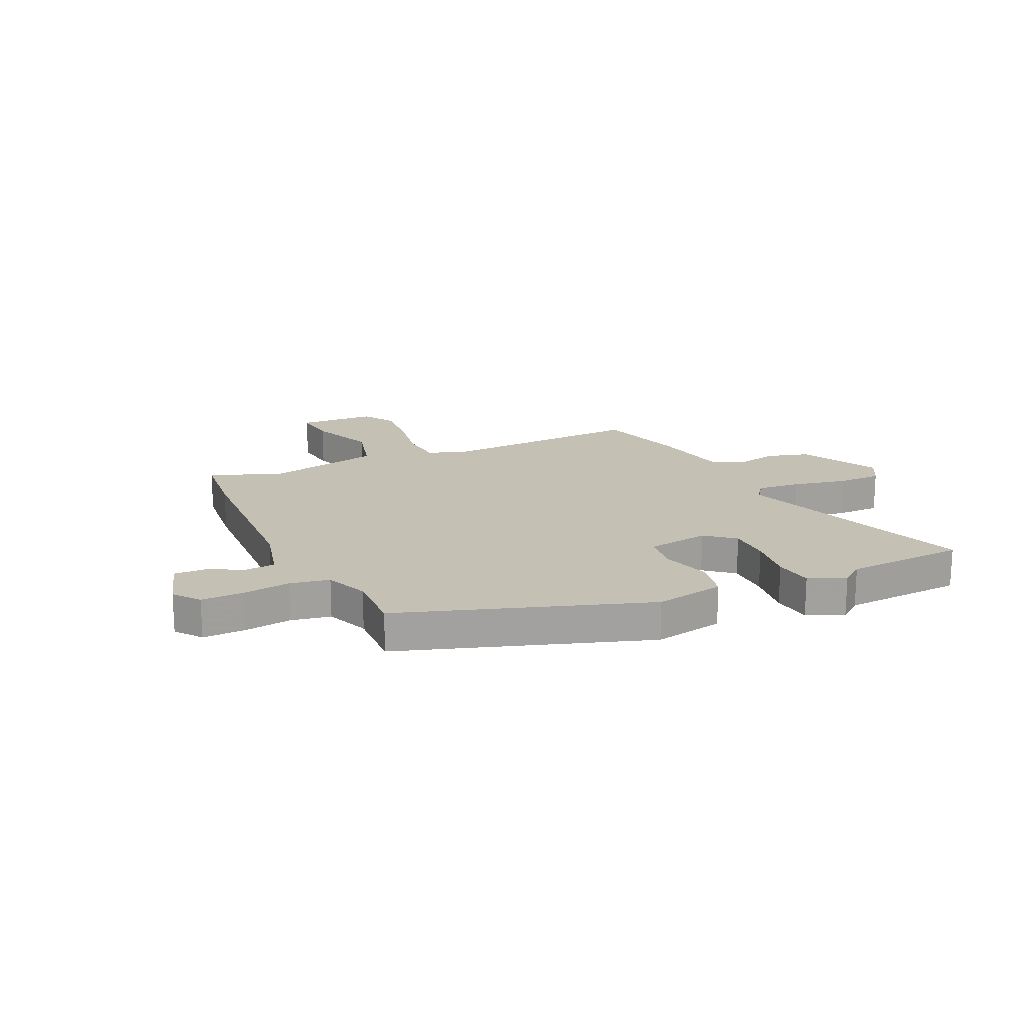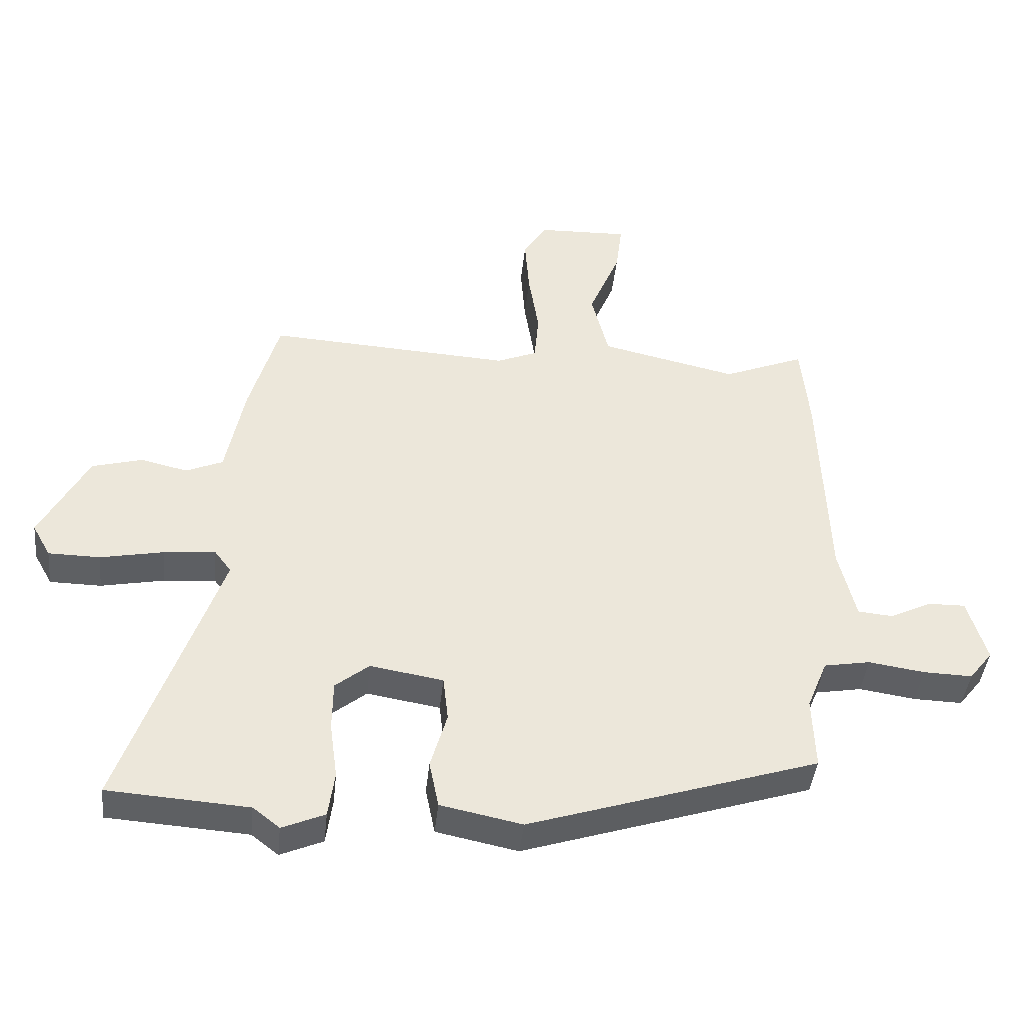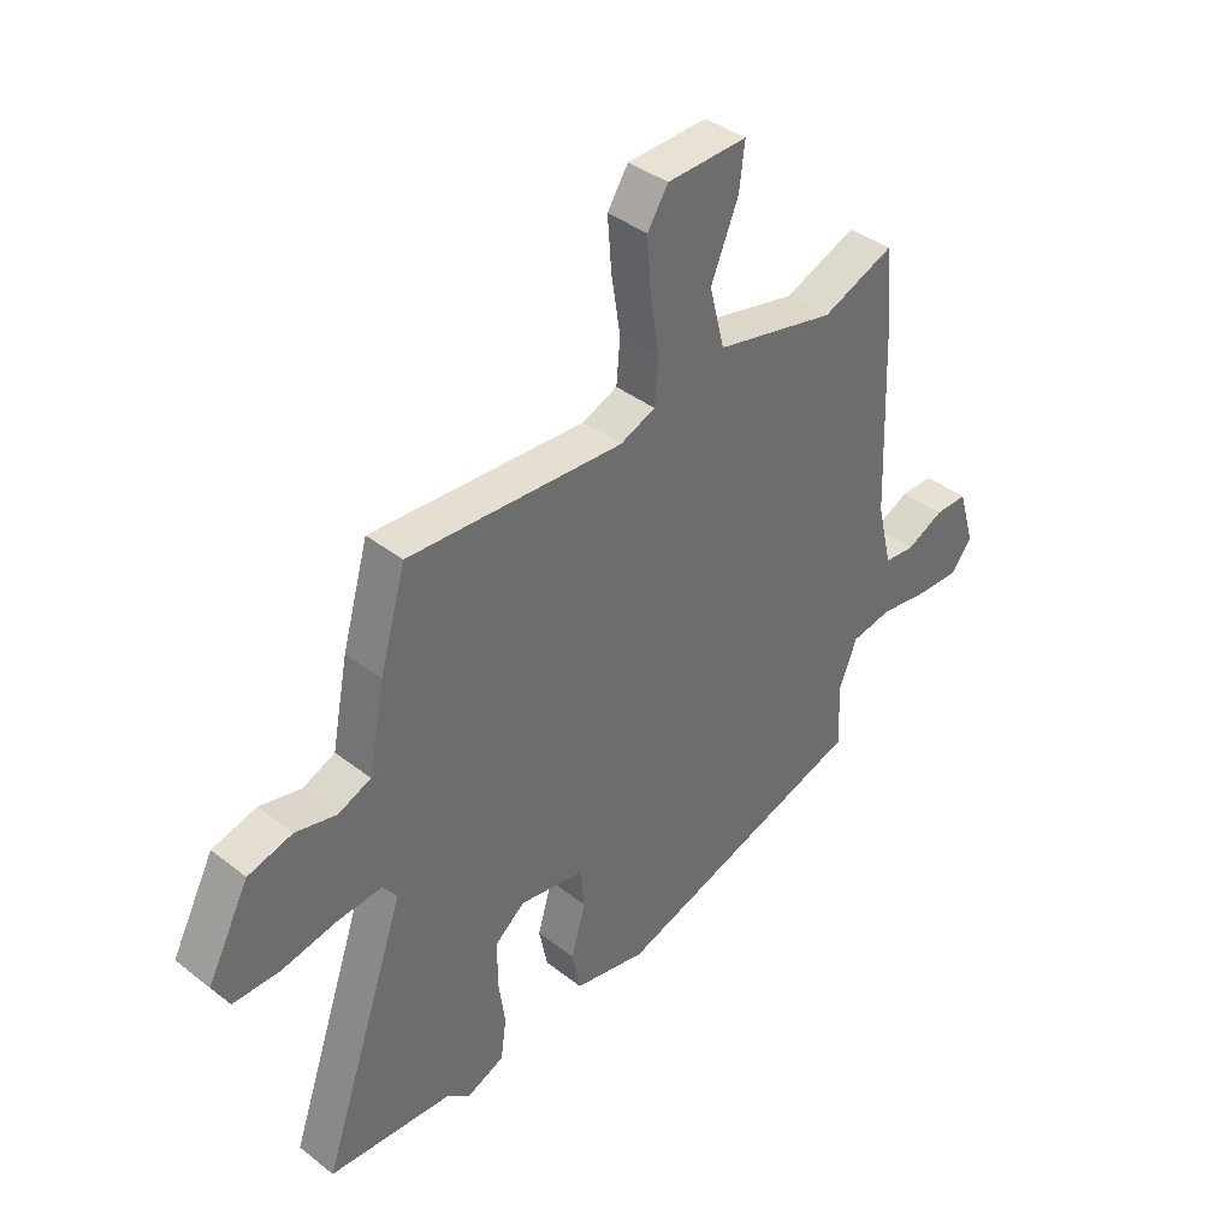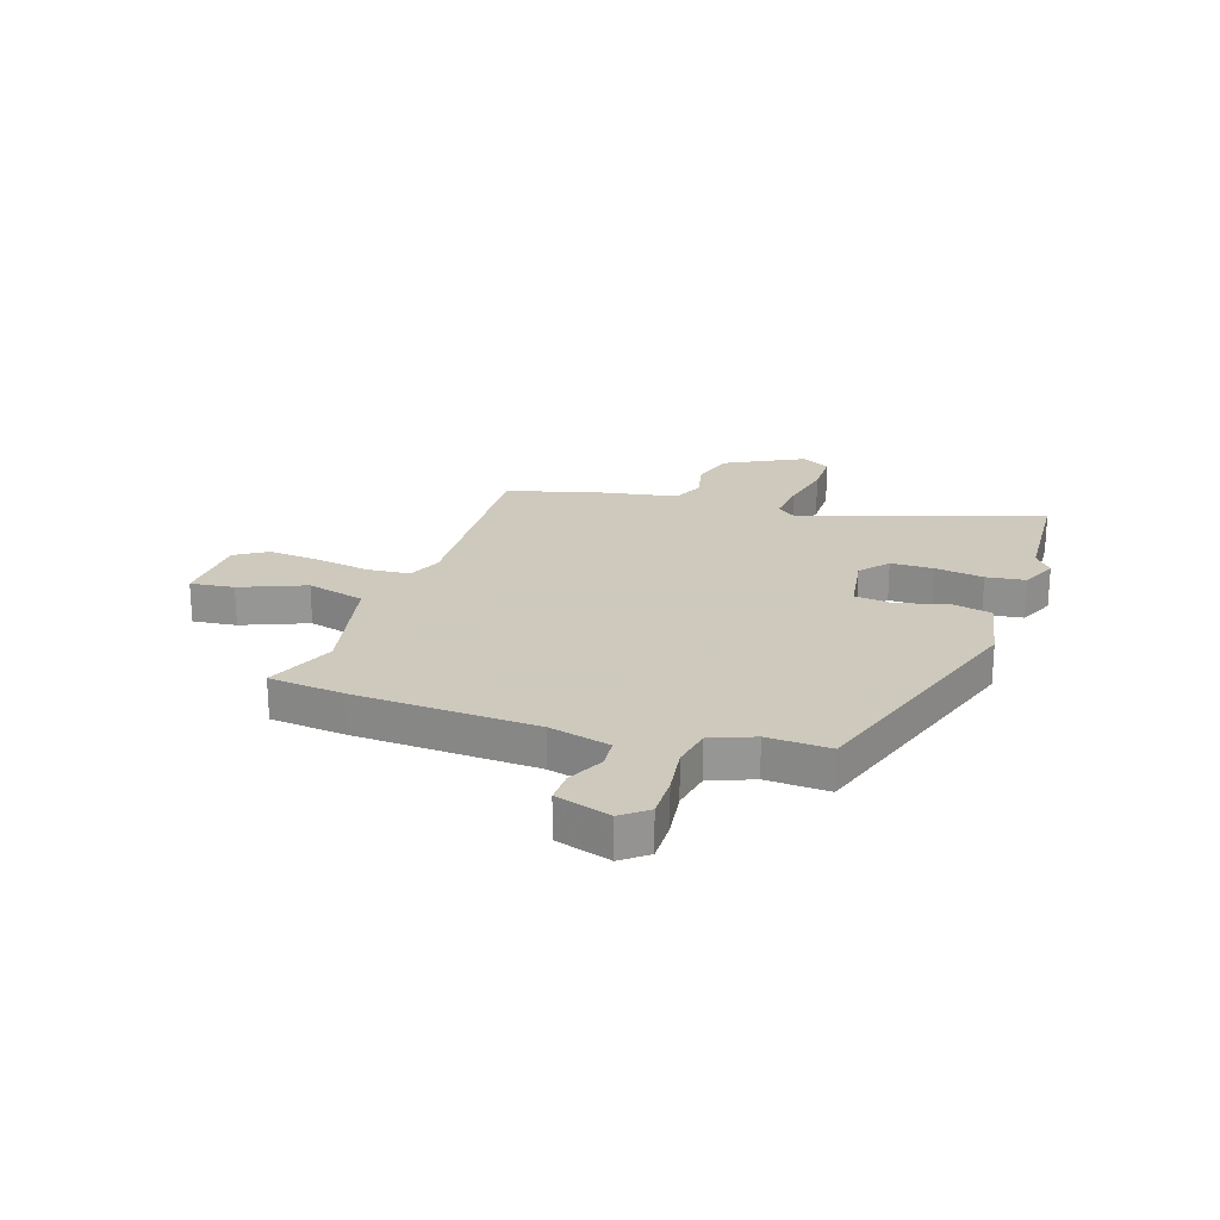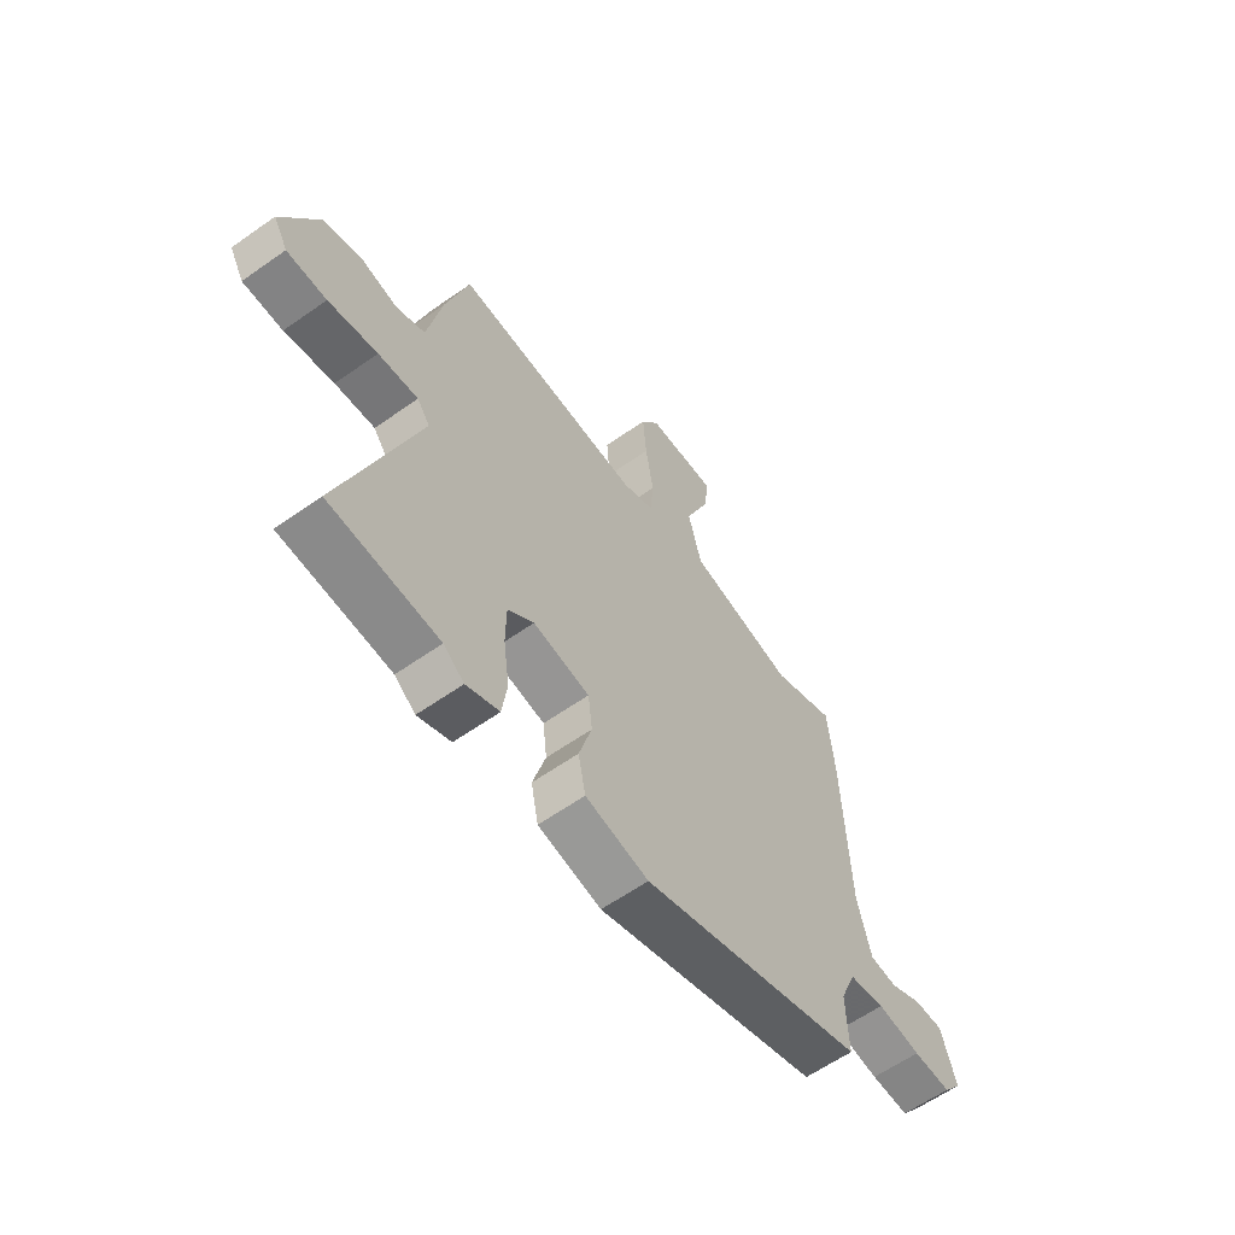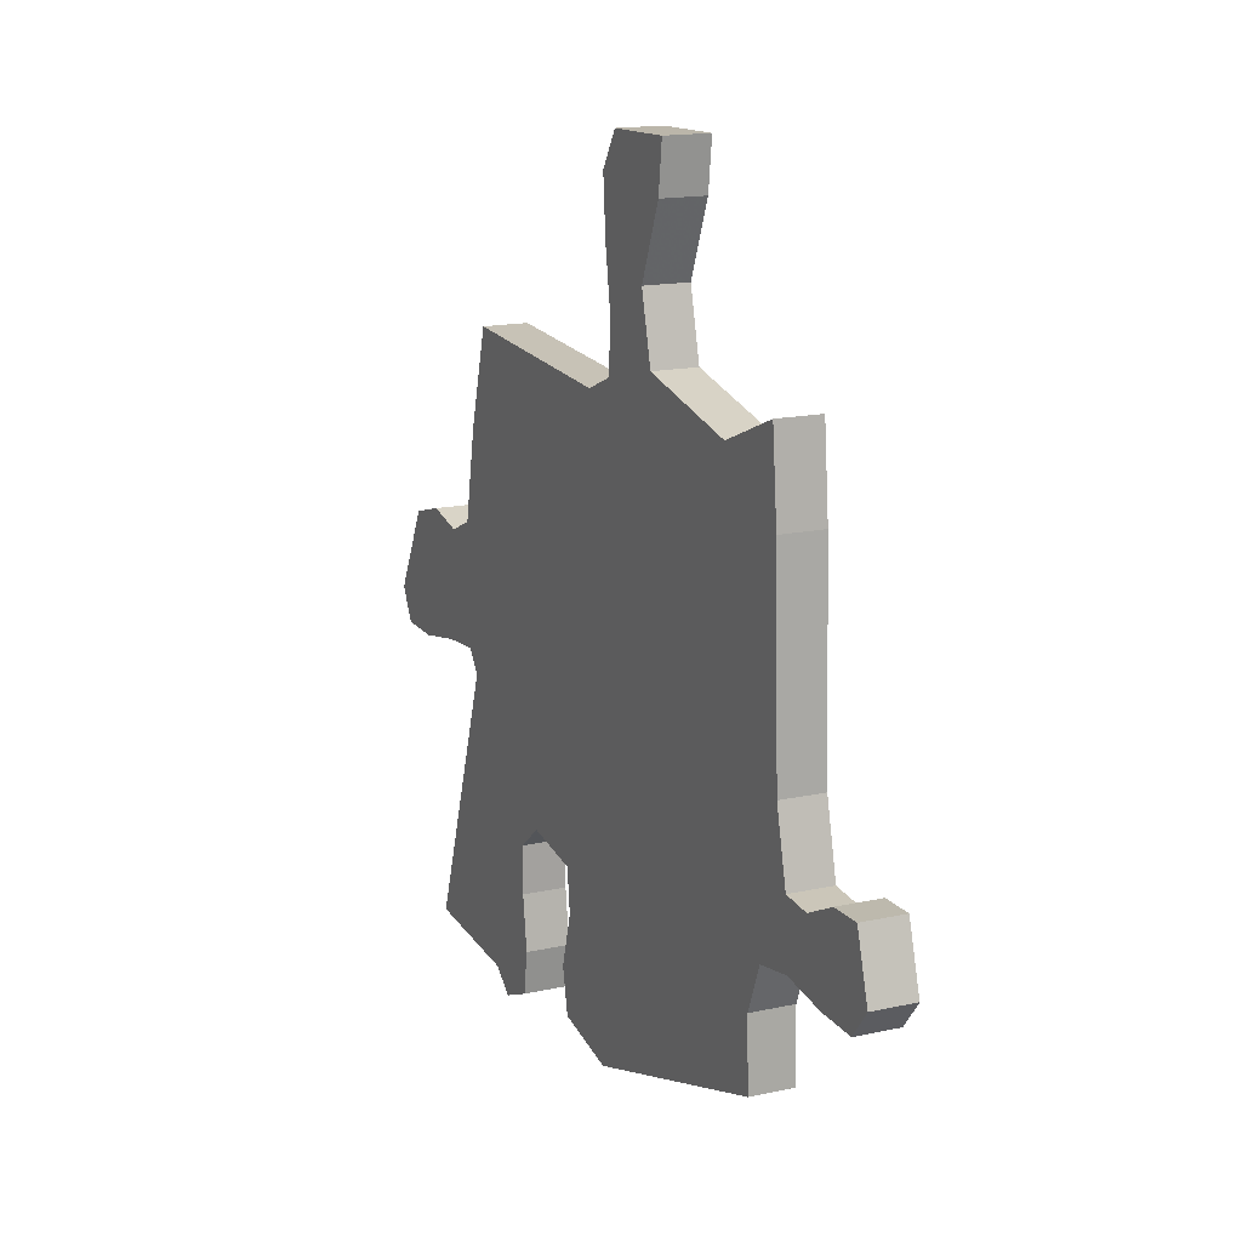
<metadata>
{"format":"obj","ext":"obj","renderer":"f3d","projection":"perspective","resolution":1024,"background":"white","views":[{"elev":18.2,"azim":155.6,"up":"+Y"},{"elev":-42.3,"azim":-6.0,"up":"+Z"},{"elev":39.0,"azim":-45.7,"up":"+Z"},{"elev":22.6,"azim":108.9,"up":"+Y"},{"elev":-60.7,"azim":-54.2,"up":"+Z"},{"elev":16.0,"azim":65.5,"up":"+Z"}]}
</metadata>
<code>
v -0.425 0.07 0.495
v -0.041 0.07 0.473
v 0.022 0.07 0.499
v 0.029 0.07 0.577
v 0.013 0.07 0.679
v 0.006 0.07 0.773
v 0.043 0.07 0.831
v 0.186 0.07 0.836
v 0.176 0.07 0.756
v 0.127 0.07 0.638
v 0.154 0.07 0.531
v 0.369 0.07 0.483
v 0.497 0.07 0.535
v 0.51 0.07 0.396
v 0.522 0.07 0.064
v 0.549 0.07 -0.049
v 0.604 0.07 -0.054
v 0.67 0.07 -0.022
v 0.728 0.07 -0.021
v 0.758 0.07 -0.122
v 0.721 0.07 -0.169
v 0.644 0.07 -0.167
v 0.556 0.07 -0.154
v 0.483 0.07 -0.167
v 0.451 0.07 -0.246
v 0.455 0.07 -0.361
v 0 0.07 -0.508
v -0.128 0.07 -0.482
v -0.143 0.07 -0.408
v -0.117 0.07 -0.318
v -0.125 0.07 -0.247
v -0.24 0.07 -0.228
v -0.293 0.07 -0.271
v -0.294 0.07 -0.35
v -0.282 0.07 -0.439
v -0.292 0.07 -0.511
v -0.359 0.07 -0.54
v -0.401 0.07 -0.507
v -0.622 0.07 -0.492
v -0.47 0.07 -0.052
v -0.496 0.07 -0.017
v -0.577 0.07 -0.024
v -0.677 0.07 -0.044
v -0.758 0.07 -0.043
v -0.787 0.07 0.009
v -0.712 0.07 0.152
v -0.633 0.07 0.174
v -0.559 0.07 0.157
v -0.501 0.07 0.182
v -0.472 0.07 0.331
v -0.425 0 0.495
v -0.041 0 0.473
v 0.022 0 0.499
v 0.029 0 0.577
v 0.013 0 0.679
v 0.006 0 0.773
v 0.043 0 0.831
v 0.186 0 0.836
v 0.176 0 0.756
v 0.127 0 0.638
v 0.154 0 0.531
v 0.369 0 0.483
v 0.497 0 0.535
v 0.51 0 0.396
v 0.522 0 0.064
v 0.549 0 -0.049
v 0.604 0 -0.054
v 0.67 0 -0.022
v 0.728 0 -0.021
v 0.758 0 -0.122
v 0.721 0 -0.169
v 0.644 0 -0.167
v 0.556 0 -0.154
v 0.483 0 -0.167
v 0.451 0 -0.246
v 0.455 0 -0.361
v 0 0 -0.508
v -0.128 0 -0.482
v -0.143 0 -0.408
v -0.117 0 -0.318
v -0.125 0 -0.247
v -0.24 0 -0.228
v -0.293 0 -0.271
v -0.294 0 -0.35
v -0.282 0 -0.439
v -0.292 0 -0.511
v -0.359 0 -0.54
v -0.401 0 -0.507
v -0.622 0 -0.492
v -0.47 0 -0.052
v -0.496 0 -0.017
v -0.577 0 -0.024
v -0.677 0 -0.044
v -0.758 0 -0.043
v -0.787 0 0.009
v -0.712 0 0.152
v -0.633 0 0.174
v -0.559 0 0.157
v -0.501 0 0.182
v -0.472 0 0.331
f 49 50 1 2
f 45 46 47 48
f 45 48 49
f 42 43 44 45
f 41 42 45 49
f 40 41 49 2
f 38 39 40 2
f 34 35 36 37
f 33 34 37 38
f 27 28 29 30
f 25 26 27 30
f 24 25 30 31
f 23 24 31 32
f 21 22 23
f 20 21 23
f 17 18 19 20
f 16 17 20 23
f 15 16 23 32
f 12 13 14 15
f 11 12 15 32
f 7 8 9 10
f 4 5 6 7
f 4 7 10 11
f 33 38 2 3
f 32 33 3
f 11 32 3
f 3 4 11
f 52 51 100 99
f 98 97 96 95
f 99 98 95
f 95 94 93 92
f 99 95 92 91
f 52 99 91 90
f 52 90 89 88
f 87 86 85 84
f 88 87 84 83
f 80 79 78 77
f 80 77 76 75
f 81 80 75 74
f 82 81 74 73
f 73 72 71
f 73 71 70
f 70 69 68 67
f 73 70 67 66
f 82 73 66 65
f 65 64 63 62
f 82 65 62 61
f 60 59 58 57
f 57 56 55 54
f 61 60 57 54
f 53 52 88 83
f 53 83 82
f 53 82 61
f 61 54 53
f 1 51 52 2
f 2 52 53 3
f 3 53 54 4
f 4 54 55 5
f 5 55 56 6
f 6 56 57 7
f 7 57 58 8
f 8 58 59 9
f 9 59 60 10
f 10 60 61 11
f 11 61 62 12
f 12 62 63 13
f 13 63 64 14
f 14 64 65 15
f 15 65 66 16
f 16 66 67 17
f 17 67 68 18
f 18 68 69 19
f 19 69 70 20
f 20 70 71 21
f 21 71 72 22
f 22 72 73 23
f 23 73 74 24
f 24 74 75 25
f 25 75 76 26
f 26 76 77 27
f 27 77 78 28
f 28 78 79 29
f 29 79 80 30
f 30 80 81 31
f 31 81 82 32
f 32 82 83 33
f 33 83 84 34
f 34 84 85 35
f 35 85 86 36
f 36 86 87 37
f 37 87 88 38
f 38 88 89 39
f 39 89 90 40
f 40 90 91 41
f 41 91 92 42
f 42 92 93 43
f 43 93 94 44
f 44 94 95 45
f 45 95 96 46
f 46 96 97 47
f 47 97 98 48
f 48 98 99 49
f 49 99 100 50
f 50 100 51 1

</code>
